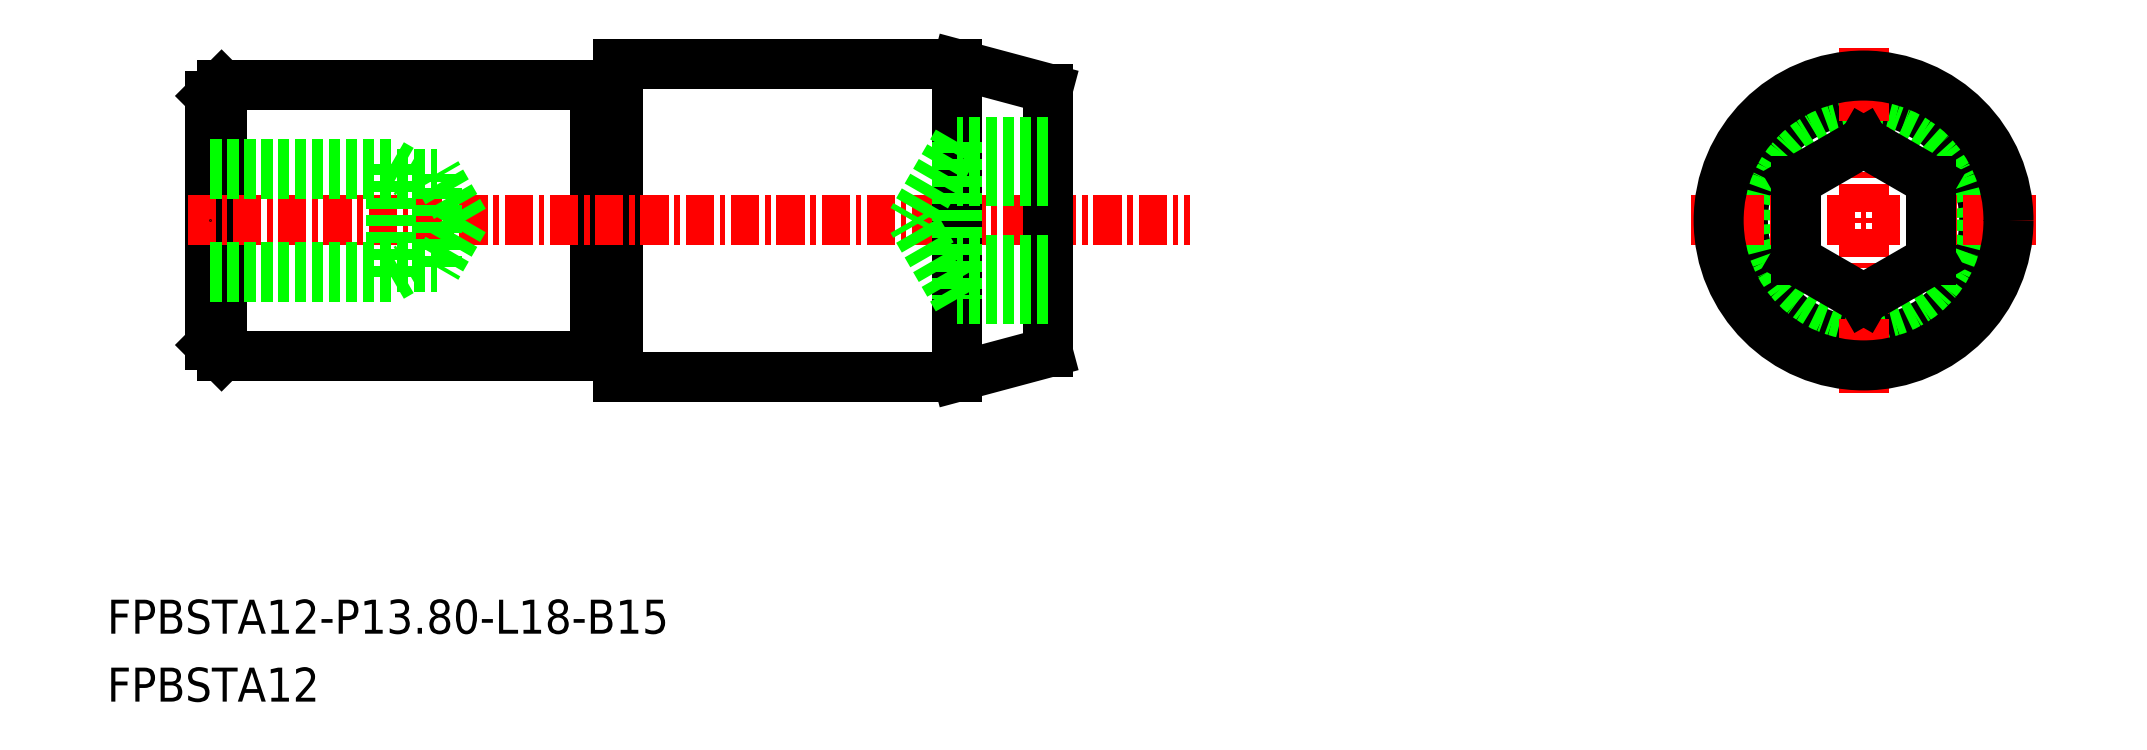
<metadata>
{"format":"dxf","ext":"dxf","renderer":"ezdxf+matplotlib","layout":"modelspace","background":"white","min_lineweight":24,"dpi":150}
</metadata>
<code>
0
SECTION
2
ENTITIES
0
LINE
8
0
10
-1584
20
-635.6
30
0
11
-1569
21
-635.6
31
0
0
LINE
8
0
10
-1569
20
-635.6
30
0
11
-1565
21
-634.5
31
0
0
LINE
8
0
10
-1569
20
-621.8
30
0
11
-1565
21
-622.9
31
0
0
LINE
8
0
10
-1584
20
-621.8
30
0
11
-1569
21
-621.8
31
0
0
CIRCLE
8
0
10
-1529
20
-628.7
30
0
40
5.328
0
TEXT
8
0
10
-1606
20
-649.9
30
0
40
1.5
1
FPBSTA12
0
TEXT
8
0
10
-1606
20
-646.9
30
0
40
1.5
1
FPBSTA12-P13.8-L18-B15
0
CIRCLE
8
0
10
-1529
20
-628.7
30
0
40
5
0
LINE
8
0
10
-1585
20
-634.4
30
0
11
-1584
21
-634.4
31
0
0
LINE
8
CENTER
10
-1536
20
-628.7
30
0
11
-1521
21
-628.7
31
0
0
LINE
8
CENTER
10
-1529
20
-621.1
30
0
11
-1529
21
-636.3
31
0
0
LINE
8
0
10
-1585
20
-622.9
30
0
11
-1584
21
-622.9
31
0
0
LINE
8
0
10
-1601
20
-622.7
30
0
11
-1585
21
-622.7
31
0
0
LINE
8
0
10
-1601
20
-634.7
30
0
11
-1585
21
-634.7
31
0
0
LINE
8
0
10
-1584
20
-621.8
30
0
11
-1584
21
-635.6
31
0
0
LINE
8
0
10
-1602
20
-623.2
30
0
11
-1602
21
-634.2
31
0
0
LINE
8
0
10
-1585
20
-622.7
30
0
11
-1585
21
-634.7
31
0
0
LINE
8
0
10
-1601
20
-634.7
30
0
11
-1601
21
-622.7
31
0
0
LINE
8
CENTER
10
-1603
20
-628.7
30
0
11
-1558
21
-628.7
31
0
0
LINE
8
0
10
-1565
20
-622.9
30
0
11
-1565
21
-634.5
31
0
0
LINE
8
0
10
-1601
20
-622.7
30
0
11
-1602
21
-623.2
31
0
0
LINE
8
0
10
-1602
20
-634.2
30
0
11
-1601
21
-634.7
31
0
0
CIRCLE
8
0
10
-1529
20
-628.7
30
0
40
6.4
0
LINE
8
0
10
-1569
20
-621.8
30
0
11
-1569
21
-635.6
31
0
0
LINE
8
0
10
-1526
20
-630.4
30
0
11
-1526
21
-627
31
0
0
LINE
8
0
10
-1532
20
-627
30
0
11
-1532
21
-630.4
31
0
0
LINE
8
0
10
-1529
20
-625.2
30
0
11
-1532
21
-627
31
0
0
LINE
8
0
10
-1526
20
-627
30
0
11
-1529
21
-625.2
31
0
0
LINE
8
0
10
-1529
20
-632.2
30
0
11
-1526
21
-630.4
31
0
0
LINE
8
0
10
-1532
20
-630.4
30
0
11
-1529
21
-632.2
31
0
0
LINE
8
0
10
-1569
20
-625.2
30
0
11
-1571
21
-628.7
31
0
0
LINE
8
0
10
-1569
20
-632.2
30
0
11
-1571
21
-628.7
31
0
0
LINE
8
0
10
-1569
20
-625.2
30
0
11
-1569
21
-632.2
31
0
0
LINE
8
0
10
-1565
20
-632.2
30
0
11
-1569
21
-632.2
31
0
0
LINE
8
0
10
-1565
20
-625.2
30
0
11
-1569
21
-625.2
31
0
0
LINE
8
0
10
-1565
20
-627
30
0
11
-1569
21
-627
31
0
0
LINE
8
0
10
-1565
20
-630.4
30
0
11
-1569
21
-630.4
31
0
0
POINT
8
0
10
-1602
20
-628.7
30
0
0
LINE
8
0
10
-1594
20
-631.2
30
0
11
-1594
21
-626.2
31
0
0
LINE
8
0
10
-1592
20
-630.8
30
0
11
-1592
21
-626.6
31
0
0
LINE
8
0
10
-1590
20
-628.7
30
0
11
-1592
21
-626.6
31
0
0
LINE
8
0
10
-1602
20
-631.2
30
0
11
-1594
21
-631.2
31
0
0
LINE
8
0
10
-1602
20
-630.8
30
0
11
-1592
21
-630.8
31
0
0
LINE
8
0
10
-1594
20
-631.2
30
0
11
-1593
21
-630.8
31
0
0
LINE
8
0
10
-1590
20
-628.7
30
0
11
-1592
21
-630.8
31
0
0
LINE
8
0
10
-1602
20
-626.2
30
0
11
-1594
21
-626.2
31
0
0
LINE
8
0
10
-1602
20
-626.6
30
0
11
-1592
21
-626.6
31
0
0
LINE
8
0
10
-1594
20
-626.2
30
0
11
-1593
21
-626.6
31
0
0
ENDSEC
0
EOF

</code>
